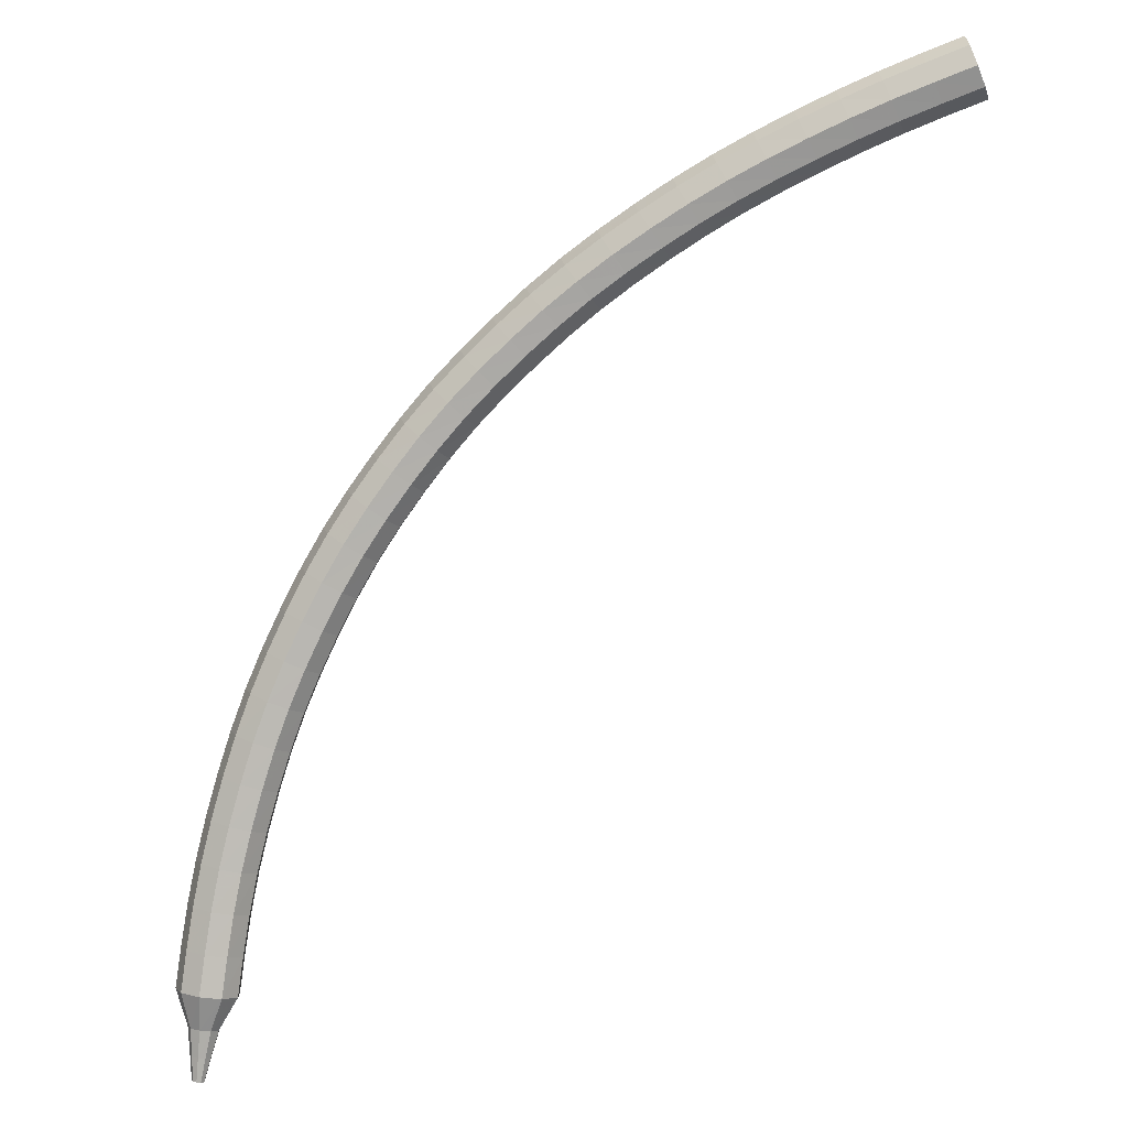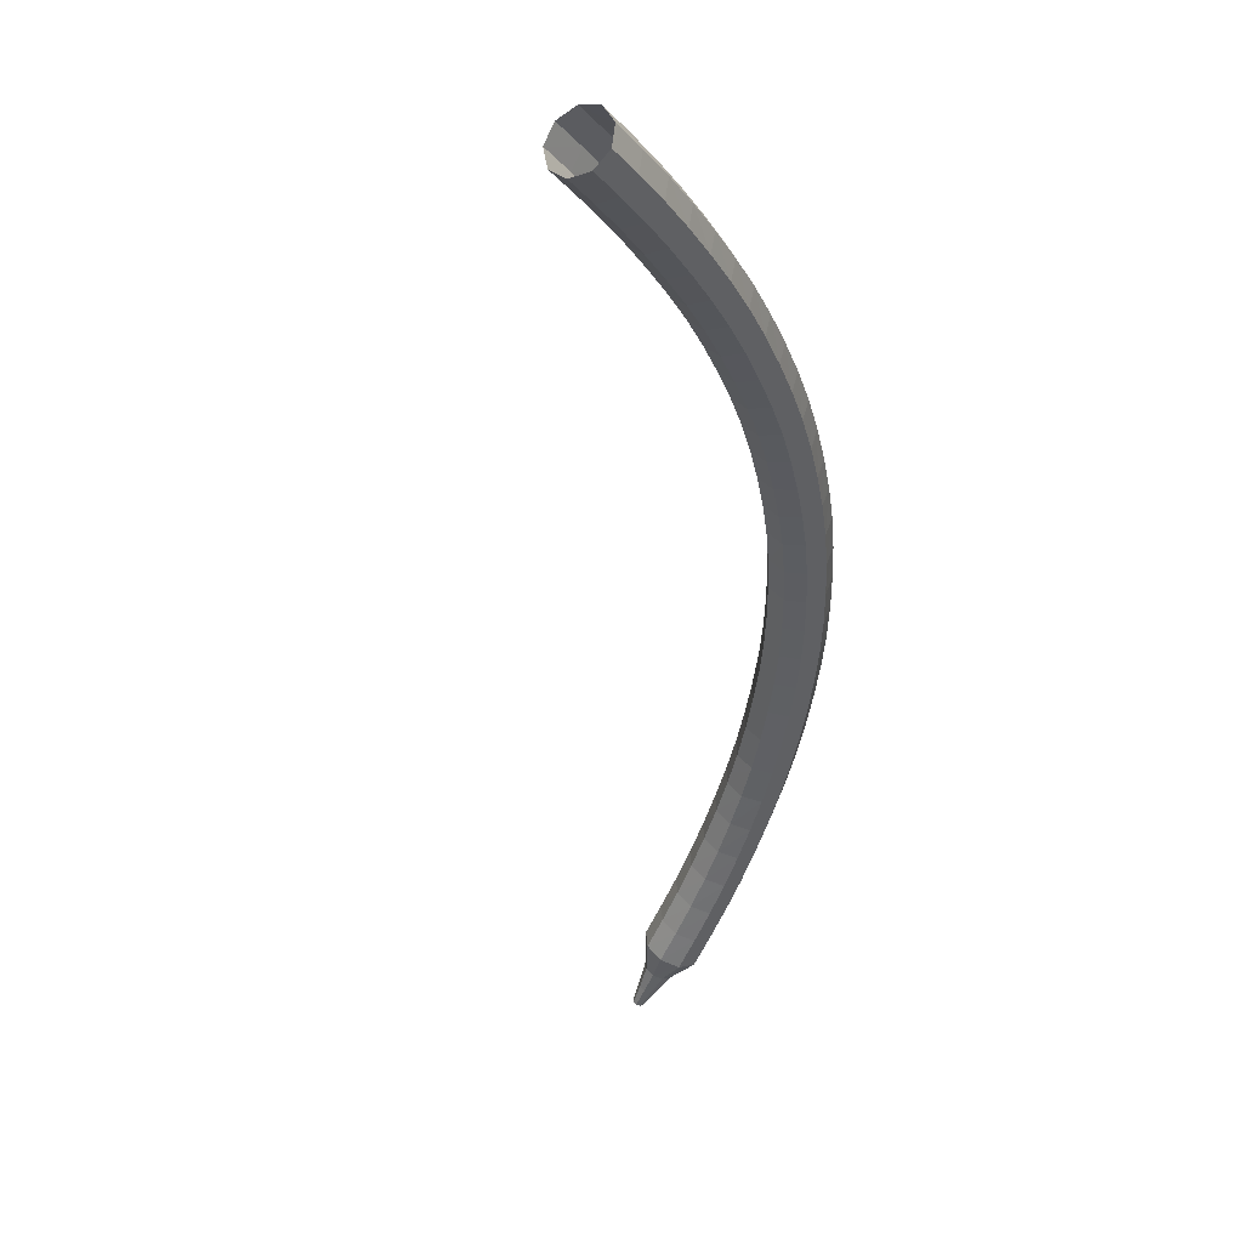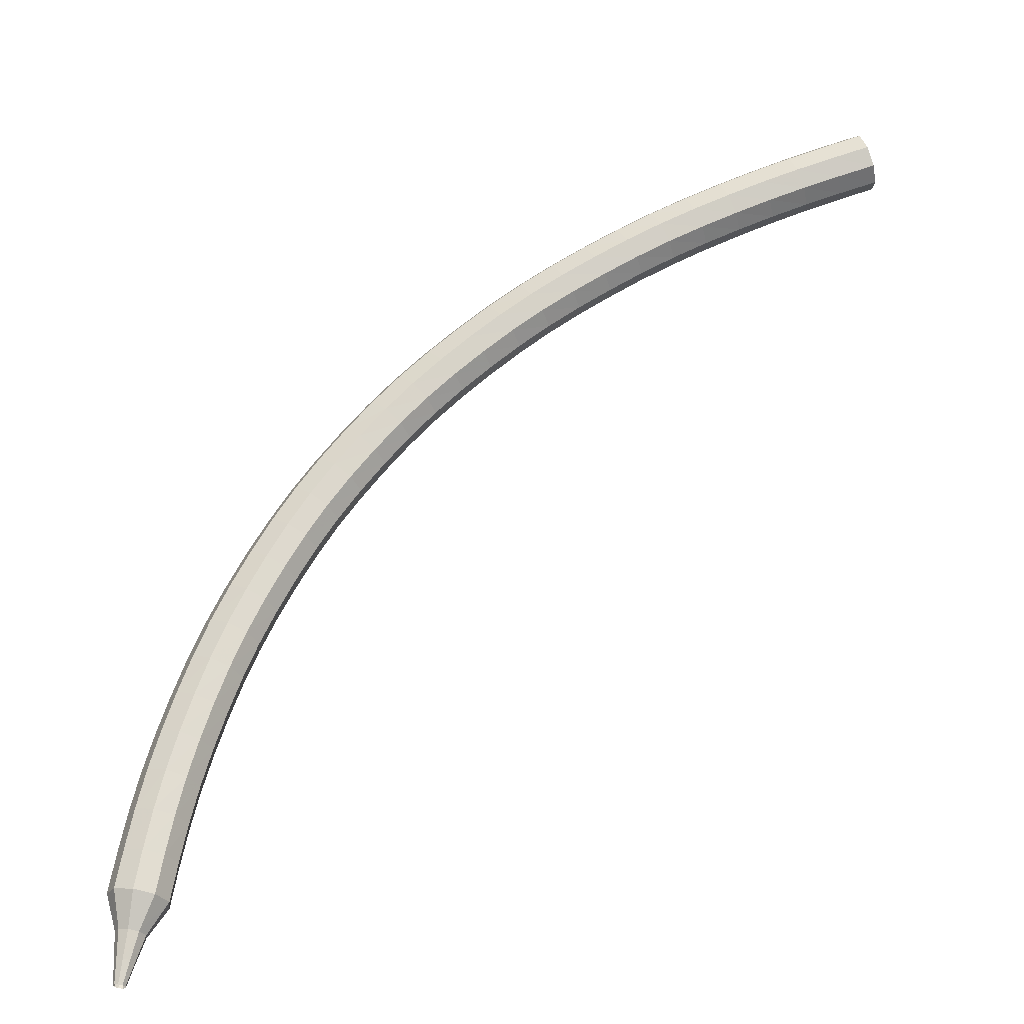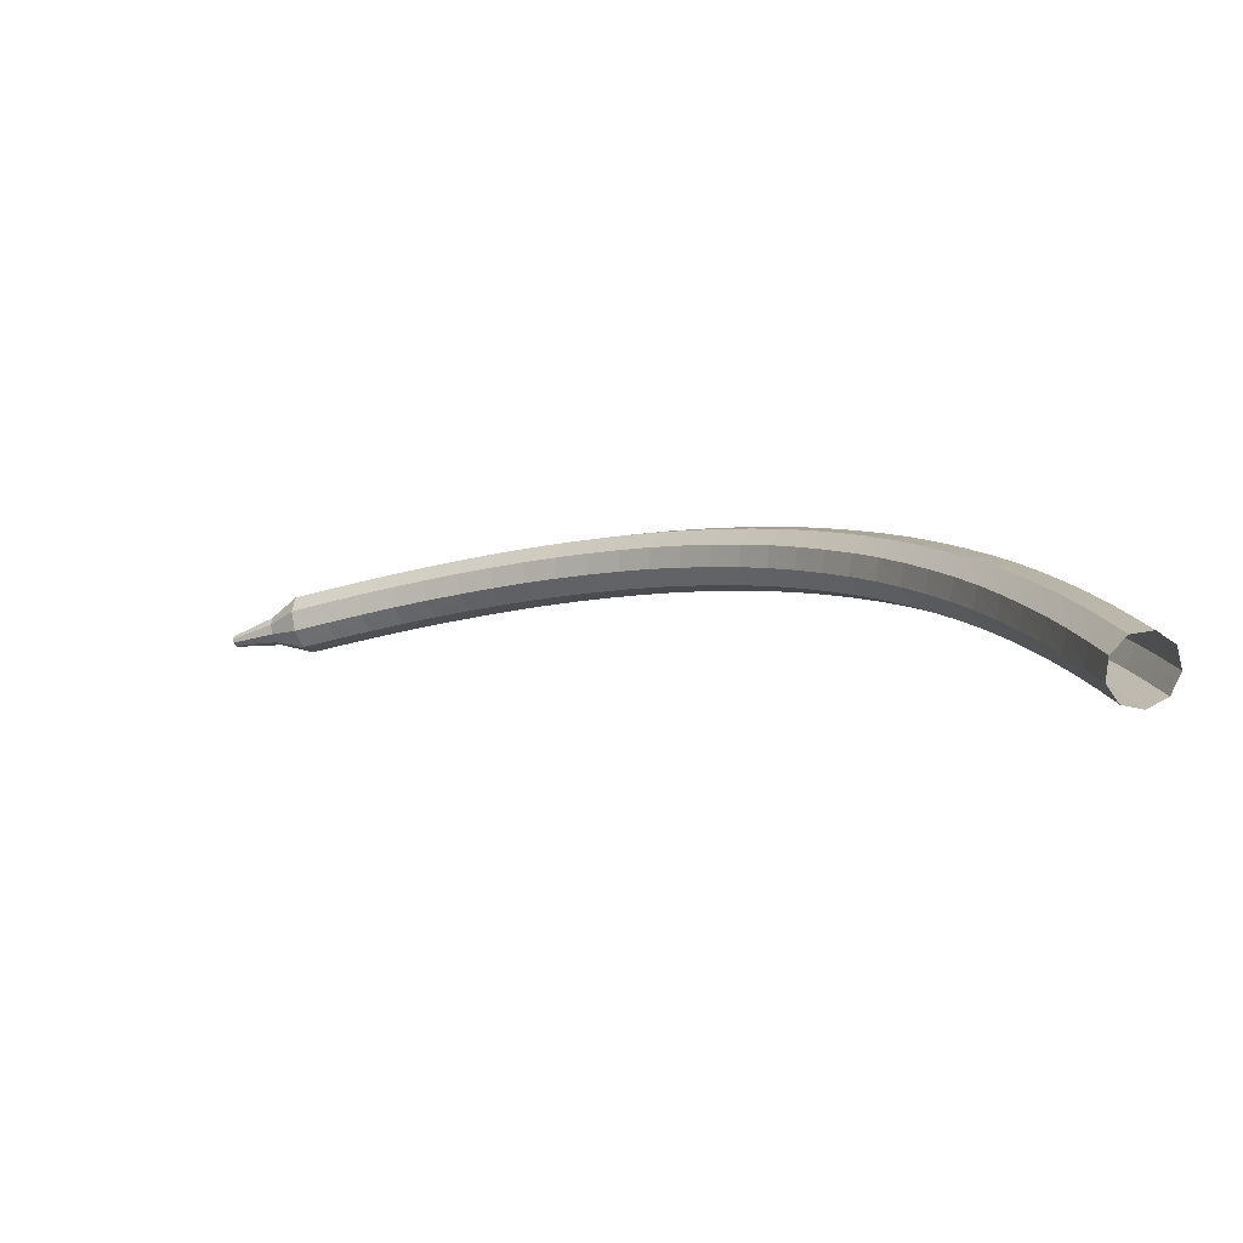
<metadata>
{"format":"obj","ext":"obj","renderer":"f3d","projection":"perspective","resolution":1024,"background":"white","views":[{"elev":-17.0,"azim":35.3,"up":"+Y"},{"elev":-44.8,"azim":139.4,"up":"+Z"},{"elev":-45.5,"azim":29.8,"up":"+Y"},{"elev":-6.0,"azim":94.6,"up":"+Z"}]}
</metadata>
<code>
g tube1
v 157.3 160.1 101.2
v 157.1 159.7 100.4
v 157.2 159 99.99
v 157.5 158.2 100.1
v 157.9 157.7 100.7
v 158.2 157.8 101.6
v 158.2 158.4 102.2
v 158 159.2 102.3
v 157.6 159.9 101.9
v 157.3 160.1 101.2
v 155.8 159.6 101.7
v 155.6 159.2 101
v 155.7 158.5 100.6
v 156 157.7 100.7
v 156.4 157.3 101.3
v 156.7 157.4 102.1
v 156.7 157.9 102.7
v 156.5 158.8 102.9
v 156.1 159.4 102.5
v 155.8 159.6 101.7
v 154.3 159.1 102.3
v 154.1 158.7 101.5
v 154.2 158 101.1
v 154.6 157.2 101.3
v 155 156.8 101.9
v 155.2 156.9 102.7
v 155.2 157.4 103.3
v 155 158.3 103.4
v 154.6 158.9 103
v 154.3 159.1 102.3
v 152.8 158.5 102.8
v 152.6 158.2 102
v 152.8 157.4 101.6
v 153.1 156.6 101.8
v 153.5 156.2 102.4
v 153.8 156.3 103.2
v 153.8 156.9 103.8
v 153.5 157.7 104
v 153.1 158.3 103.6
v 152.8 158.5 102.8
v 151.3 157.9 103.3
v 151.2 157.5 102.6
v 151.3 156.8 102.2
v 151.7 156.1 102.3
v 152.1 155.6 102.9
v 152.4 155.7 103.7
v 152.3 156.3 104.4
v 152 157.1 104.5
v 151.6 157.7 104.1
v 151.3 157.9 103.3
v 149.8 157.3 103.8
v 149.7 156.9 103.1
v 149.9 156.2 102.7
v 150.3 155.4 102.8
v 150.7 155 103.4
v 150.9 155.1 104.2
v 150.9 155.7 104.9
v 150.6 156.5 105
v 150.2 157.1 104.6
v 149.8 157.3 103.8
v 148.3 156.6 104.3
v 148.3 156.2 103.5
v 148.5 155.5 103.1
v 148.9 154.8 103.3
v 149.3 154.3 103.9
v 149.5 154.5 104.7
v 149.5 155 105.3
v 149.1 155.8 105.5
v 148.7 156.4 105.1
v 148.3 156.6 104.3
v 146.9 155.8 104.8
v 146.9 155.5 104
v 147.1 154.7 103.6
v 147.5 154 103.7
v 148 153.6 104.3
v 148.2 153.7 105.2
v 148 154.3 105.8
v 147.7 155.1 105.9
v 147.2 155.7 105.5
v 146.9 155.8 104.8
v 145.5 155 105.2
v 145.4 154.7 104.4
v 145.7 154 104
v 146.2 153.3 104.1
v 146.6 152.9 104.8
v 146.8 153 105.6
v 146.7 153.5 106.2
v 146.3 154.3 106.4
v 145.8 154.9 106
v 145.5 155 105.2
v 144.1 154.2 105.6
v 144.1 153.8 104.8
v 144.4 153.1 104.4
v 144.8 152.4 104.5
v 145.3 152.1 105.2
v 145.4 152.2 106
v 145.3 152.7 106.6
v 144.9 153.4 106.8
v 144.4 154 106.4
v 144.1 154.2 105.6
v 142.7 153.3 105.9
v 142.7 152.9 105.2
v 143 152.3 104.7
v 143.5 151.6 104.9
v 144 151.2 105.5
v 144.1 151.3 106.4
v 143.9 151.8 107
v 143.5 152.5 107.1
v 143 153.1 106.7
v 142.7 153.3 105.9
v 141.3 152.3 106.3
v 141.4 152 105.5
v 141.8 151.3 105.1
v 142.3 150.7 105.2
v 142.7 150.3 105.9
v 142.8 150.4 106.7
v 142.6 150.9 107.3
v 142.1 151.6 107.5
v 141.6 152.1 107.1
v 141.3 152.3 106.3
v 140 151.3 106.6
v 140.1 150.9 105.8
v 140.5 150.3 105.4
v 141 149.7 105.5
v 141.5 149.3 106.2
v 141.6 149.4 107
v 141.3 149.9 107.6
v 140.8 150.6 107.8
v 140.3 151.1 107.4
v 140 151.3 106.6
v 138.7 150.2 106.8
v 138.8 149.9 106
v 139.2 149.3 105.6
v 139.8 148.7 105.8
v 140.2 148.3 106.4
v 140.3 148.4 107.3
v 140.1 148.9 107.9
v 139.5 149.5 108.1
v 139 150.1 107.6
v 138.7 150.2 106.8
v 137.5 149.1 107.1
v 137.6 148.8 106.3
v 138.1 148.2 105.9
v 138.6 147.6 106
v 139.1 147.3 106.7
v 139.2 147.3 107.5
v 138.8 147.8 108.2
v 138.3 148.4 108.3
v 137.7 148.9 107.9
v 137.5 149.1 107.1
v 136.3 147.9 107.3
v 136.4 147.6 106.5
v 136.9 147.1 106
v 137.5 146.5 106.2
v 138 146.2 106.8
v 138 146.2 107.7
v 137.7 146.7 108.3
v 137.1 147.3 108.5
v 136.5 147.7 108.1
v 136.3 147.9 107.3
v 135.1 146.7 107.4
v 135.3 146.4 106.6
v 135.8 145.9 106.2
v 136.4 145.3 106.3
v 136.9 145 107
v 136.9 145.1 107.8
v 136.5 145.5 108.5
v 135.9 146 108.6
v 135.4 146.5 108.2
v 135.1 146.7 107.4
v 134 145.4 107.5
v 134.2 145.2 106.7
v 134.7 144.7 106.3
v 135.4 144.1 106.5
v 135.8 143.8 107.1
v 135.9 143.8 108
v 135.5 144.2 108.6
v 134.8 144.8 108.8
v 134.2 145.2 108.3
v 134 145.4 107.5
v 132.9 144.1 107.6
v 133.1 143.9 106.8
v 133.7 143.4 106.4
v 134.4 142.9 106.5
v 134.8 142.6 107.2
v 134.8 142.6 108
v 134.4 142.9 108.7
v 133.8 143.5 108.8
v 133.2 143.9 108.4
v 132.9 144.1 107.6
v 131.9 142.7 107.7
v 132.1 142.5 106.8
v 132.7 142.1 106.4
v 133.4 141.6 106.6
v 133.9 141.3 107.2
v 133.9 141.3 108.1
v 133.4 141.6 108.7
v 132.8 142.1 108.9
v 132.2 142.5 108.5
v 131.9 142.7 107.7
v 131 141.3 107.6
v 131.2 141.1 106.8
v 131.8 140.7 106.4
v 132.5 140.3 106.6
v 133 140 107.2
v 133 140 108.1
v 132.5 140.3 108.7
v 131.8 140.7 108.9
v 131.2 141.1 108.4
v 131 141.3 107.6
v 130.1 139.9 107.6
v 130.3 139.7 106.8
v 131 139.4 106.4
v 131.7 138.9 106.5
v 132.1 138.6 107.2
v 132.1 138.6 108
v 131.6 138.9 108.7
v 130.9 139.3 108.8
v 130.3 139.7 108.4
v 130.1 139.9 107.6
v 129.2 138.4 107.5
v 129.5 138.3 106.7
v 130.1 137.9 106.3
v 130.9 137.5 106.5
v 131.3 137.2 107.1
v 131.3 137.2 108
v 130.8 137.4 108.6
v 130.1 137.8 108.8
v 129.4 138.2 108.3
v 129.2 138.4 107.5
v 128.4 136.9 107.4
v 128.7 136.8 106.6
v 129.4 136.5 106.2
v 130.1 136.1 106.3
v 130.6 135.8 107
v 130.6 135.8 107.8
v 130.1 136 108.5
v 129.3 136.3 108.6
v 128.7 136.7 108.2
v 128.4 136.9 107.4
v 127.7 135.4 107.3
v 128 135.3 106.5
v 128.7 135 106
v 129.4 134.7 106.2
v 129.9 134.4 106.8
v 129.9 134.3 107.7
v 129.4 134.5 108.3
v 128.6 134.8 108.5
v 127.9 135.2 108.1
v 127.7 135.4 107.3
v 127 133.8 107.1
v 127.3 133.8 106.3
v 128 133.6 105.9
v 128.8 133.2 106
v 129.3 132.9 106.7
v 129.2 132.8 107.5
v 128.7 133 108.2
v 127.9 133.3 108.3
v 127.2 133.6 107.9
v 127 133.8 107.1
v 126.4 132.3 106.9
v 126.7 132.3 106.1
v 127.4 132.1 105.7
v 128.2 131.7 105.8
v 128.7 131.5 106.5
v 128.6 131.3 107.3
v 128.1 131.5 108
v 127.3 131.7 108.1
v 126.6 132.1 107.7
v 126.4 132.3 106.9
v 125.8 130.7 106.6
v 126.1 130.7 105.8
v 126.9 130.5 105.4
v 127.6 130.2 105.6
v 128.1 130 106.2
v 128.1 129.8 107.1
v 127.5 129.9 107.7
v 126.7 130.2 107.9
v 126.1 130.5 107.4
v 125.8 130.7 106.6
v 125.3 129.1 106.4
v 125.6 129.2 105.6
v 126.3 129 105.2
v 127.1 128.7 105.3
v 127.6 128.5 105.9
v 127.6 128.3 106.8
v 127 128.4 107.4
v 126.2 128.6 107.6
v 125.5 128.9 107.2
v 125.3 129.1 106.4
v 124.8 127.6 106.1
v 125.2 127.6 105.3
v 125.9 127.5 104.9
v 126.7 127.2 105
v 127.2 127 105.7
v 127.1 126.8 106.5
v 126.6 126.9 107.2
v 125.8 127.1 107.3
v 125.1 127.4 106.9
v 124.8 127.6 106.1
v 125.1 126.1 105.8
v 125.2 126.1 105.4
v 125.6 126.1 105.2
v 126 125.9 105.3
v 126.2 125.8 105.6
v 126.2 125.7 106
v 125.9 125.7 106.4
v 125.5 125.9 106.4
v 125.2 126 106.2
v 125.1 126.1 105.8
v 125 125 105.6
v 125.1 125 105.4
v 125.3 125 105.2
v 125.6 124.9 105.3
v 125.7 124.8 105.5
v 125.7 124.8 105.8
v 125.5 124.8 106
v 125.3 124.8 106
v 125 124.9 105.9
v 125 125 105.6
v 124.9 124.1 105.4
v 124.9 124.1 105.3
v 125.1 124 105.2
v 125.2 124 105.2
v 125.3 123.9 105.4
v 125.3 123.9 105.5
v 125.2 123.9 105.7
v 125.1 124 105.7
v 124.9 124 105.6
v 124.9 124.1 105.4
f 1 2 12
f 12 11 1
f 2 3 13
f 13 12 2
f 3 4 14
f 14 13 3
f 4 5 15
f 15 14 4
f 5 6 16
f 16 15 5
f 6 7 17
f 17 16 6
f 7 8 18
f 18 17 7
f 8 9 19
f 19 18 8
f 9 10 20
f 20 19 9
f 11 12 22
f 22 21 11
f 12 13 23
f 23 22 12
f 13 14 24
f 24 23 13
f 14 15 25
f 25 24 14
f 15 16 26
f 26 25 15
f 16 17 27
f 27 26 16
f 17 18 28
f 28 27 17
f 18 19 29
f 29 28 18
f 19 20 30
f 30 29 19
f 21 22 32
f 32 31 21
f 22 23 33
f 33 32 22
f 23 24 34
f 34 33 23
f 24 25 35
f 35 34 24
f 25 26 36
f 36 35 25
f 26 27 37
f 37 36 26
f 27 28 38
f 38 37 27
f 28 29 39
f 39 38 28
f 29 30 40
f 40 39 29
f 31 32 42
f 42 41 31
f 32 33 43
f 43 42 32
f 33 34 44
f 44 43 33
f 34 35 45
f 45 44 34
f 35 36 46
f 46 45 35
f 36 37 47
f 47 46 36
f 37 38 48
f 48 47 37
f 38 39 49
f 49 48 38
f 39 40 50
f 50 49 39
f 41 42 52
f 52 51 41
f 42 43 53
f 53 52 42
f 43 44 54
f 54 53 43
f 44 45 55
f 55 54 44
f 45 46 56
f 56 55 45
f 46 47 57
f 57 56 46
f 47 48 58
f 58 57 47
f 48 49 59
f 59 58 48
f 49 50 60
f 60 59 49
f 51 52 62
f 62 61 51
f 52 53 63
f 63 62 52
f 53 54 64
f 64 63 53
f 54 55 65
f 65 64 54
f 55 56 66
f 66 65 55
f 56 57 67
f 67 66 56
f 57 58 68
f 68 67 57
f 58 59 69
f 69 68 58
f 59 60 70
f 70 69 59
f 61 62 72
f 72 71 61
f 62 63 73
f 73 72 62
f 63 64 74
f 74 73 63
f 64 65 75
f 75 74 64
f 65 66 76
f 76 75 65
f 66 67 77
f 77 76 66
f 67 68 78
f 78 77 67
f 68 69 79
f 79 78 68
f 69 70 80
f 80 79 69
f 71 72 82
f 82 81 71
f 72 73 83
f 83 82 72
f 73 74 84
f 84 83 73
f 74 75 85
f 85 84 74
f 75 76 86
f 86 85 75
f 76 77 87
f 87 86 76
f 77 78 88
f 88 87 77
f 78 79 89
f 89 88 78
f 79 80 90
f 90 89 79
f 81 82 92
f 92 91 81
f 82 83 93
f 93 92 82
f 83 84 94
f 94 93 83
f 84 85 95
f 95 94 84
f 85 86 96
f 96 95 85
f 86 87 97
f 97 96 86
f 87 88 98
f 98 97 87
f 88 89 99
f 99 98 88
f 89 90 100
f 100 99 89
f 91 92 102
f 102 101 91
f 92 93 103
f 103 102 92
f 93 94 104
f 104 103 93
f 94 95 105
f 105 104 94
f 95 96 106
f 106 105 95
f 96 97 107
f 107 106 96
f 97 98 108
f 108 107 97
f 98 99 109
f 109 108 98
f 99 100 110
f 110 109 99
f 101 102 112
f 112 111 101
f 102 103 113
f 113 112 102
f 103 104 114
f 114 113 103
f 104 105 115
f 115 114 104
f 105 106 116
f 116 115 105
f 106 107 117
f 117 116 106
f 107 108 118
f 118 117 107
f 108 109 119
f 119 118 108
f 109 110 120
f 120 119 109
f 111 112 122
f 122 121 111
f 112 113 123
f 123 122 112
f 113 114 124
f 124 123 113
f 114 115 125
f 125 124 114
f 115 116 126
f 126 125 115
f 116 117 127
f 127 126 116
f 117 118 128
f 128 127 117
f 118 119 129
f 129 128 118
f 119 120 130
f 130 129 119
f 121 122 132
f 132 131 121
f 122 123 133
f 133 132 122
f 123 124 134
f 134 133 123
f 124 125 135
f 135 134 124
f 125 126 136
f 136 135 125
f 126 127 137
f 137 136 126
f 127 128 138
f 138 137 127
f 128 129 139
f 139 138 128
f 129 130 140
f 140 139 129
f 131 132 142
f 142 141 131
f 132 133 143
f 143 142 132
f 133 134 144
f 144 143 133
f 134 135 145
f 145 144 134
f 135 136 146
f 146 145 135
f 136 137 147
f 147 146 136
f 137 138 148
f 148 147 137
f 138 139 149
f 149 148 138
f 139 140 150
f 150 149 139
f 141 142 152
f 152 151 141
f 142 143 153
f 153 152 142
f 143 144 154
f 154 153 143
f 144 145 155
f 155 154 144
f 145 146 156
f 156 155 145
f 146 147 157
f 157 156 146
f 147 148 158
f 158 157 147
f 148 149 159
f 159 158 148
f 149 150 160
f 160 159 149
f 151 152 162
f 162 161 151
f 152 153 163
f 163 162 152
f 153 154 164
f 164 163 153
f 154 155 165
f 165 164 154
f 155 156 166
f 166 165 155
f 156 157 167
f 167 166 156
f 157 158 168
f 168 167 157
f 158 159 169
f 169 168 158
f 159 160 170
f 170 169 159
f 161 162 172
f 172 171 161
f 162 163 173
f 173 172 162
f 163 164 174
f 174 173 163
f 164 165 175
f 175 174 164
f 165 166 176
f 176 175 165
f 166 167 177
f 177 176 166
f 167 168 178
f 178 177 167
f 168 169 179
f 179 178 168
f 169 170 180
f 180 179 169
f 171 172 182
f 182 181 171
f 172 173 183
f 183 182 172
f 173 174 184
f 184 183 173
f 174 175 185
f 185 184 174
f 175 176 186
f 186 185 175
f 176 177 187
f 187 186 176
f 177 178 188
f 188 187 177
f 178 179 189
f 189 188 178
f 179 180 190
f 190 189 179
f 181 182 192
f 192 191 181
f 182 183 193
f 193 192 182
f 183 184 194
f 194 193 183
f 184 185 195
f 195 194 184
f 185 186 196
f 196 195 185
f 186 187 197
f 197 196 186
f 187 188 198
f 198 197 187
f 188 189 199
f 199 198 188
f 189 190 200
f 200 199 189
f 191 192 202
f 202 201 191
f 192 193 203
f 203 202 192
f 193 194 204
f 204 203 193
f 194 195 205
f 205 204 194
f 195 196 206
f 206 205 195
f 196 197 207
f 207 206 196
f 197 198 208
f 208 207 197
f 198 199 209
f 209 208 198
f 199 200 210
f 210 209 199
f 201 202 212
f 212 211 201
f 202 203 213
f 213 212 202
f 203 204 214
f 214 213 203
f 204 205 215
f 215 214 204
f 205 206 216
f 216 215 205
f 206 207 217
f 217 216 206
f 207 208 218
f 218 217 207
f 208 209 219
f 219 218 208
f 209 210 220
f 220 219 209
f 211 212 222
f 222 221 211
f 212 213 223
f 223 222 212
f 213 214 224
f 224 223 213
f 214 215 225
f 225 224 214
f 215 216 226
f 226 225 215
f 216 217 227
f 227 226 216
f 217 218 228
f 228 227 217
f 218 219 229
f 229 228 218
f 219 220 230
f 230 229 219
f 221 222 232
f 232 231 221
f 222 223 233
f 233 232 222
f 223 224 234
f 234 233 223
f 224 225 235
f 235 234 224
f 225 226 236
f 236 235 225
f 226 227 237
f 237 236 226
f 227 228 238
f 238 237 227
f 228 229 239
f 239 238 228
f 229 230 240
f 240 239 229
f 231 232 242
f 242 241 231
f 232 233 243
f 243 242 232
f 233 234 244
f 244 243 233
f 234 235 245
f 245 244 234
f 235 236 246
f 246 245 235
f 236 237 247
f 247 246 236
f 237 238 248
f 248 247 237
f 238 239 249
f 249 248 238
f 239 240 250
f 250 249 239
f 241 242 252
f 252 251 241
f 242 243 253
f 253 252 242
f 243 244 254
f 254 253 243
f 244 245 255
f 255 254 244
f 245 246 256
f 256 255 245
f 246 247 257
f 257 256 246
f 247 248 258
f 258 257 247
f 248 249 259
f 259 258 248
f 249 250 260
f 260 259 249
f 251 252 262
f 262 261 251
f 252 253 263
f 263 262 252
f 253 254 264
f 264 263 253
f 254 255 265
f 265 264 254
f 255 256 266
f 266 265 255
f 256 257 267
f 267 266 256
f 257 258 268
f 268 267 257
f 258 259 269
f 269 268 258
f 259 260 270
f 270 269 259
f 261 262 272
f 272 271 261
f 262 263 273
f 273 272 262
f 263 264 274
f 274 273 263
f 264 265 275
f 275 274 264
f 265 266 276
f 276 275 265
f 266 267 277
f 277 276 266
f 267 268 278
f 278 277 267
f 268 269 279
f 279 278 268
f 269 270 280
f 280 279 269
f 271 272 282
f 282 281 271
f 272 273 283
f 283 282 272
f 273 274 284
f 284 283 273
f 274 275 285
f 285 284 274
f 275 276 286
f 286 285 275
f 276 277 287
f 287 286 276
f 277 278 288
f 288 287 277
f 278 279 289
f 289 288 278
f 279 280 290
f 290 289 279
f 281 282 292
f 292 291 281
f 282 283 293
f 293 292 282
f 283 284 294
f 294 293 283
f 284 285 295
f 295 294 284
f 285 286 296
f 296 295 285
f 286 287 297
f 297 296 286
f 287 288 298
f 298 297 287
f 288 289 299
f 299 298 288
f 289 290 300
f 300 299 289
f 291 292 302
f 302 301 291
f 292 293 303
f 303 302 292
f 293 294 304
f 304 303 293
f 294 295 305
f 305 304 294
f 295 296 306
f 306 305 295
f 296 297 307
f 307 306 296
f 297 298 308
f 308 307 297
f 298 299 309
f 309 308 298
f 299 300 310
f 310 309 299
f 301 302 312
f 312 311 301
f 302 303 313
f 313 312 302
f 303 304 314
f 314 313 303
f 304 305 315
f 315 314 304
f 305 306 316
f 316 315 305
f 306 307 317
f 317 316 306
f 307 308 318
f 318 317 307
f 308 309 319
f 319 318 308
f 309 310 320
f 320 319 309
f 311 312 322
f 322 321 311
f 312 313 323
f 323 322 312
f 313 314 324
f 324 323 313
f 314 315 325
f 325 324 314
f 315 316 326
f 326 325 315
f 316 317 327
f 327 326 316
f 317 318 328
f 328 327 317
f 318 319 329
f 329 328 318
f 319 320 330
f 330 329 319
g

</code>
